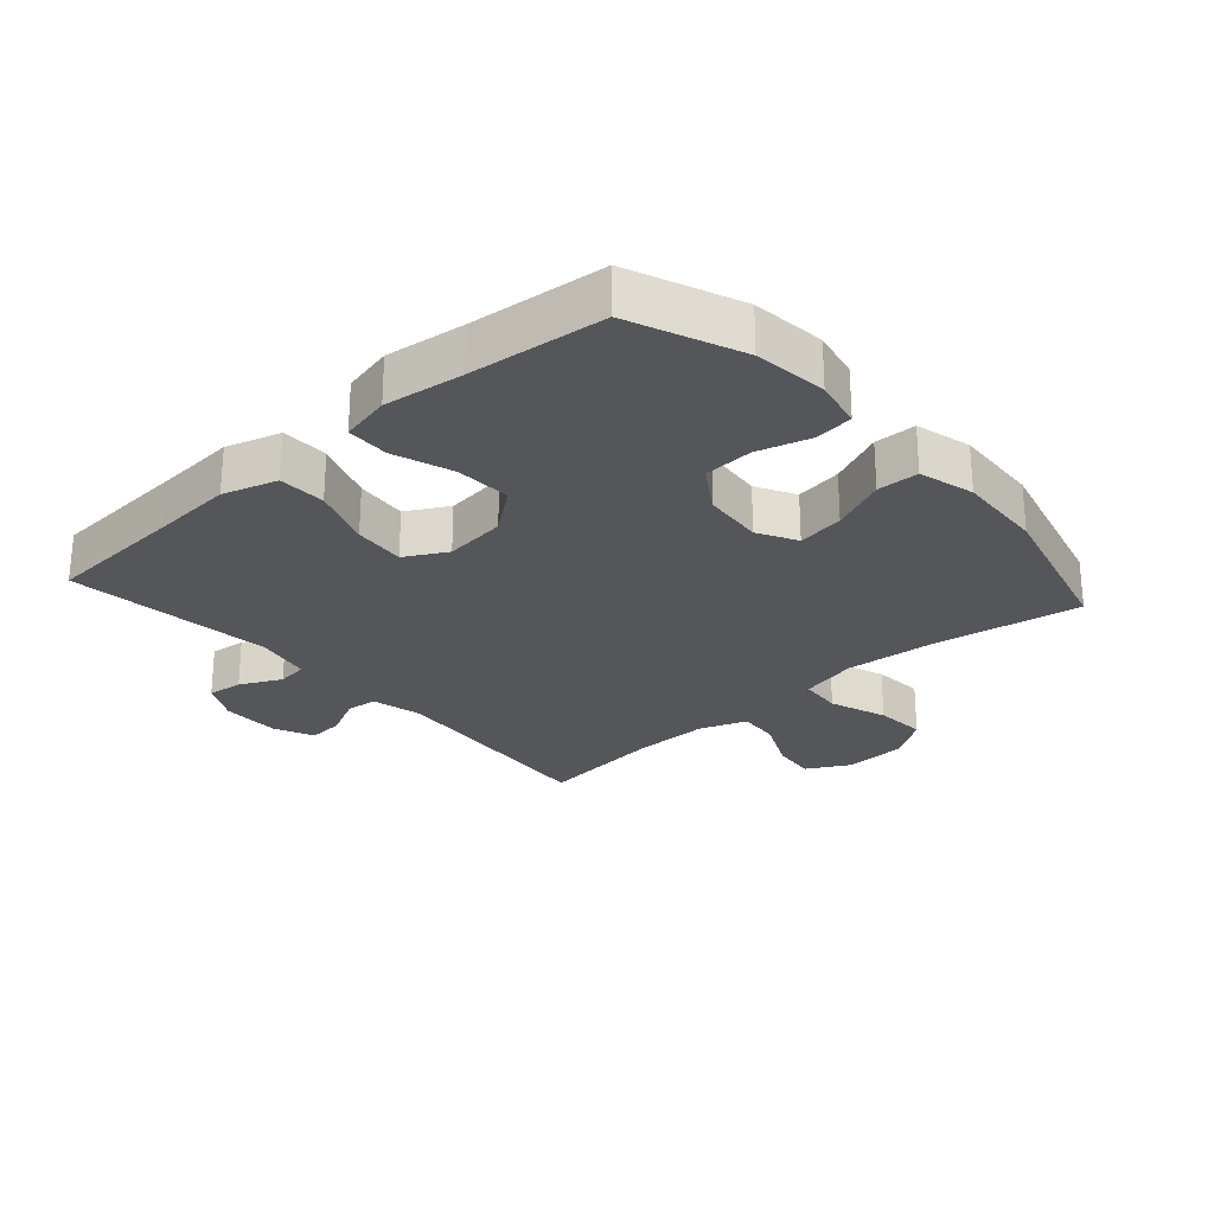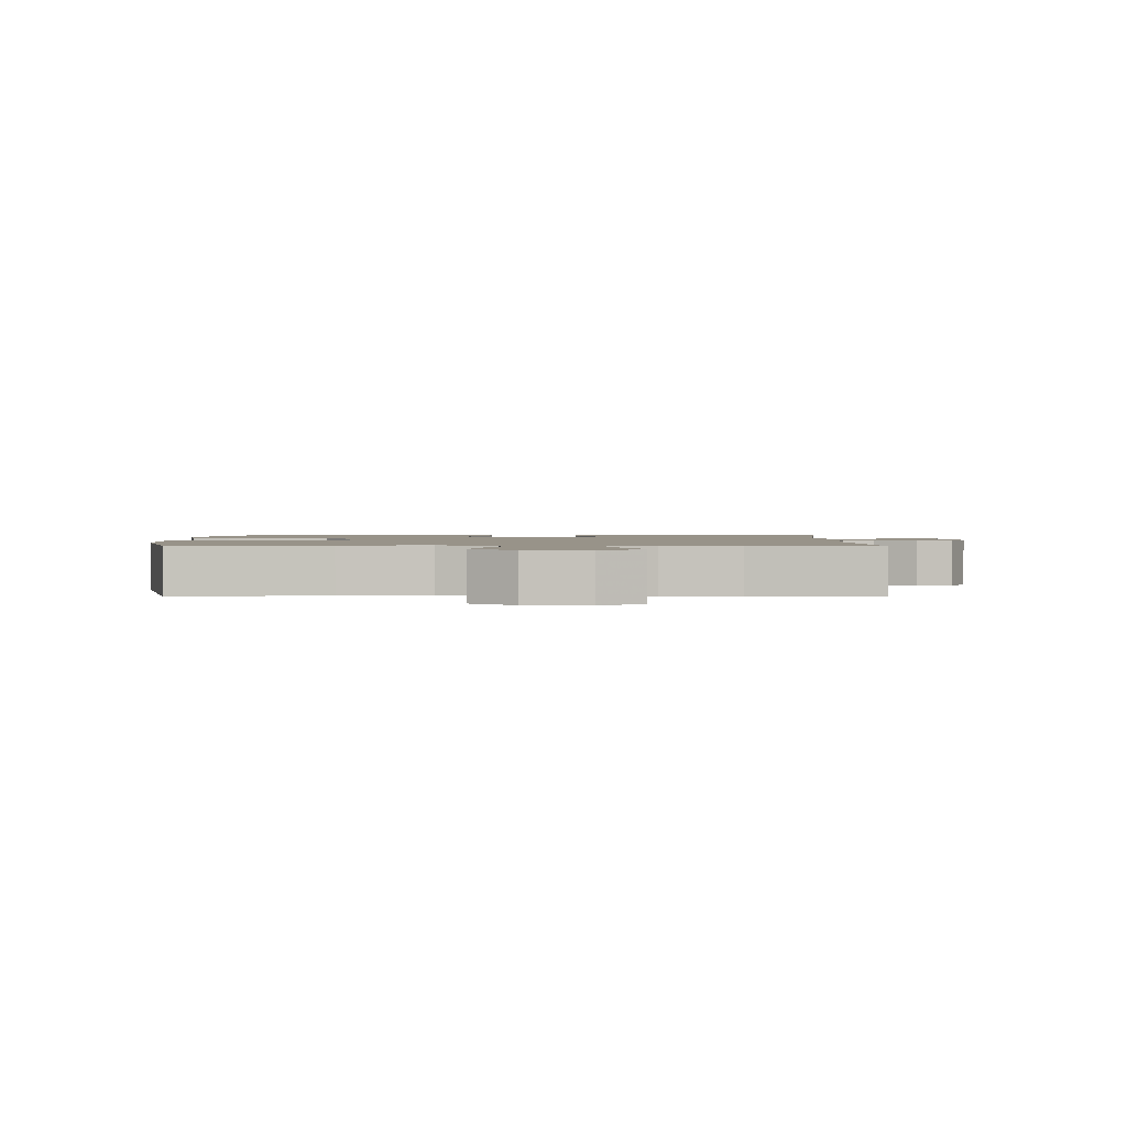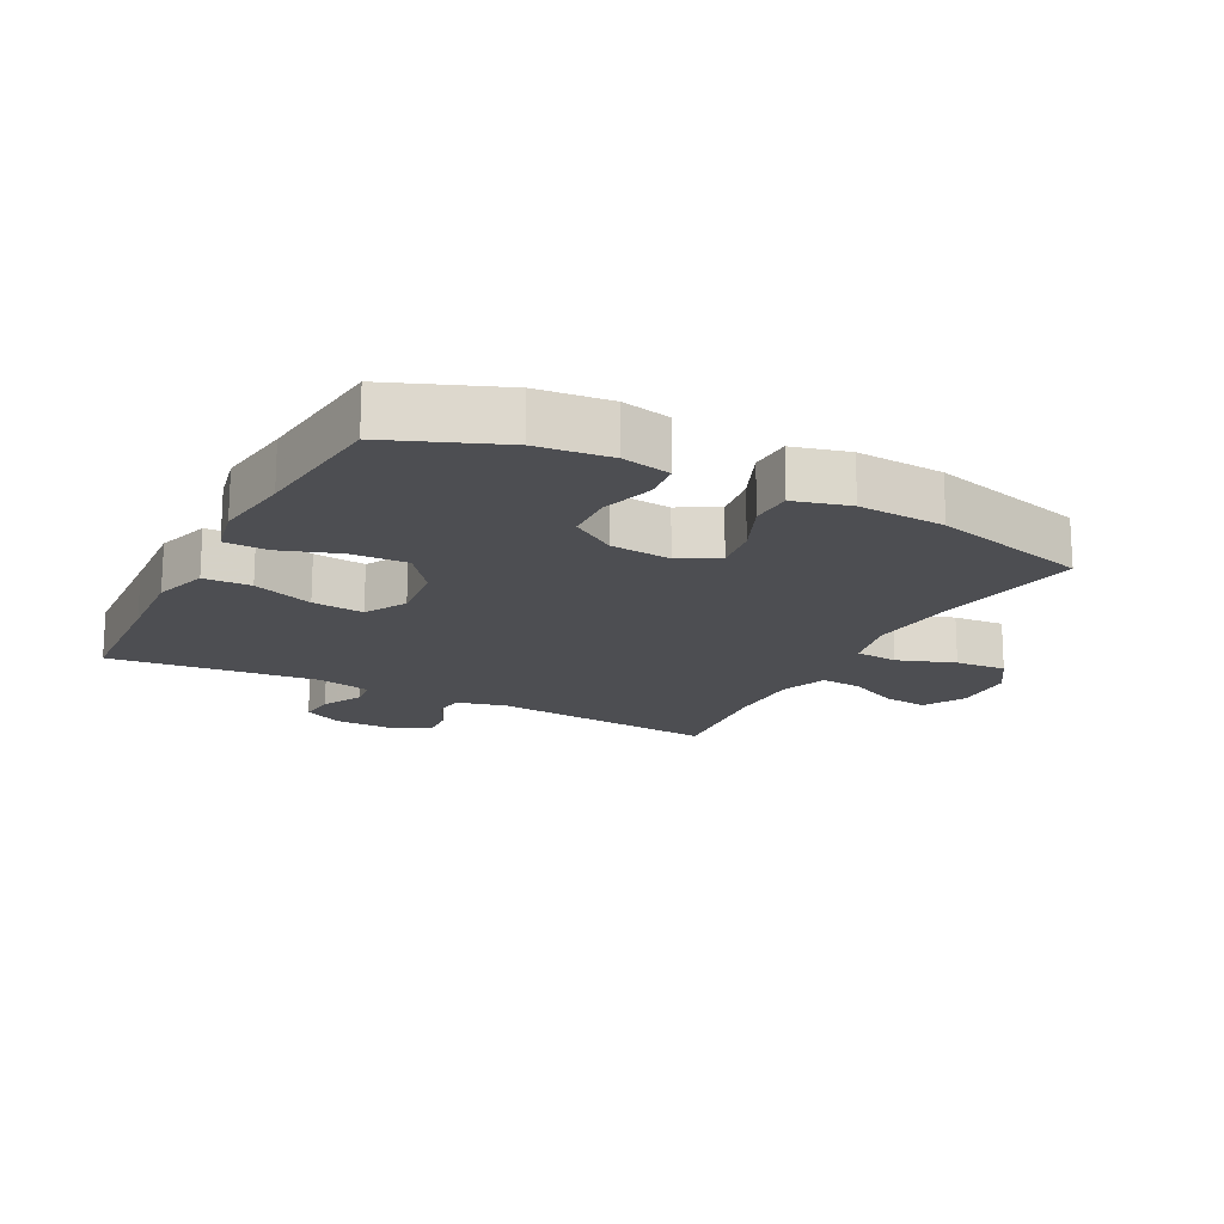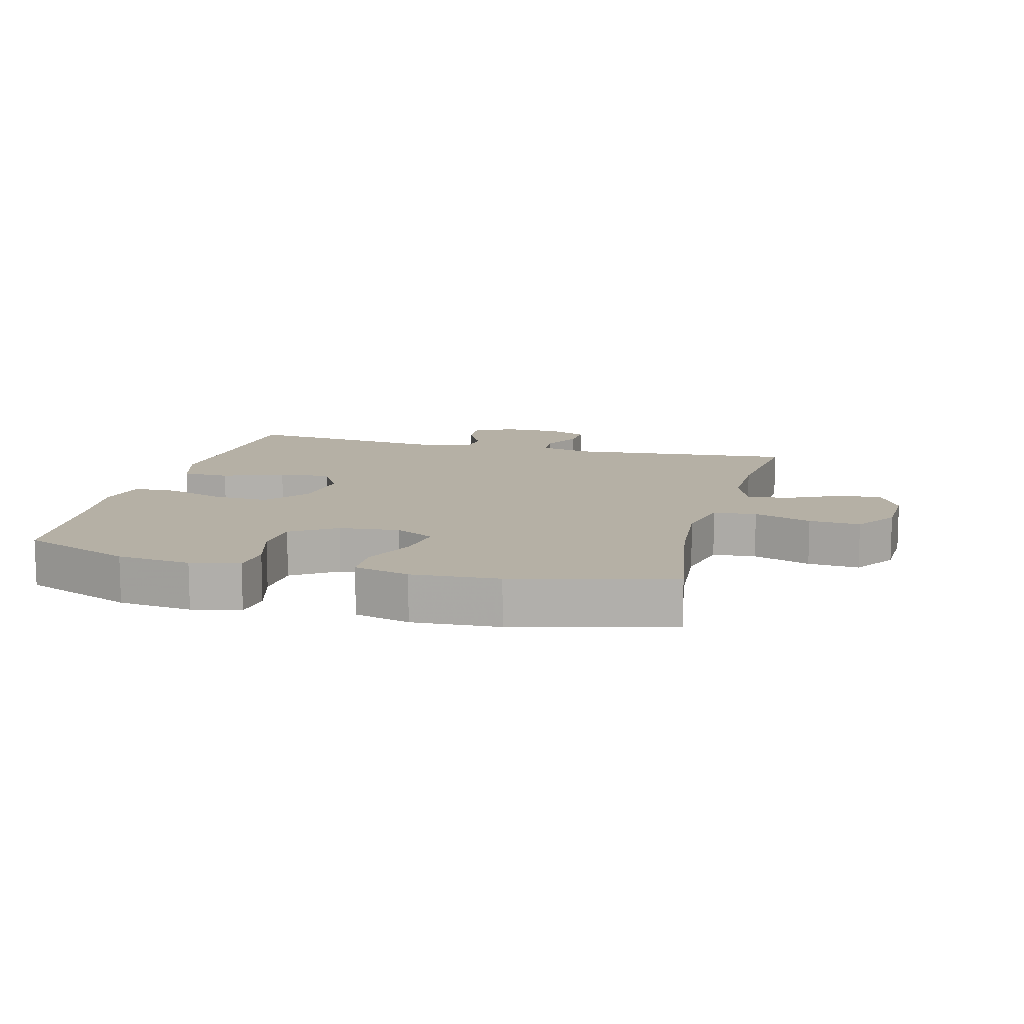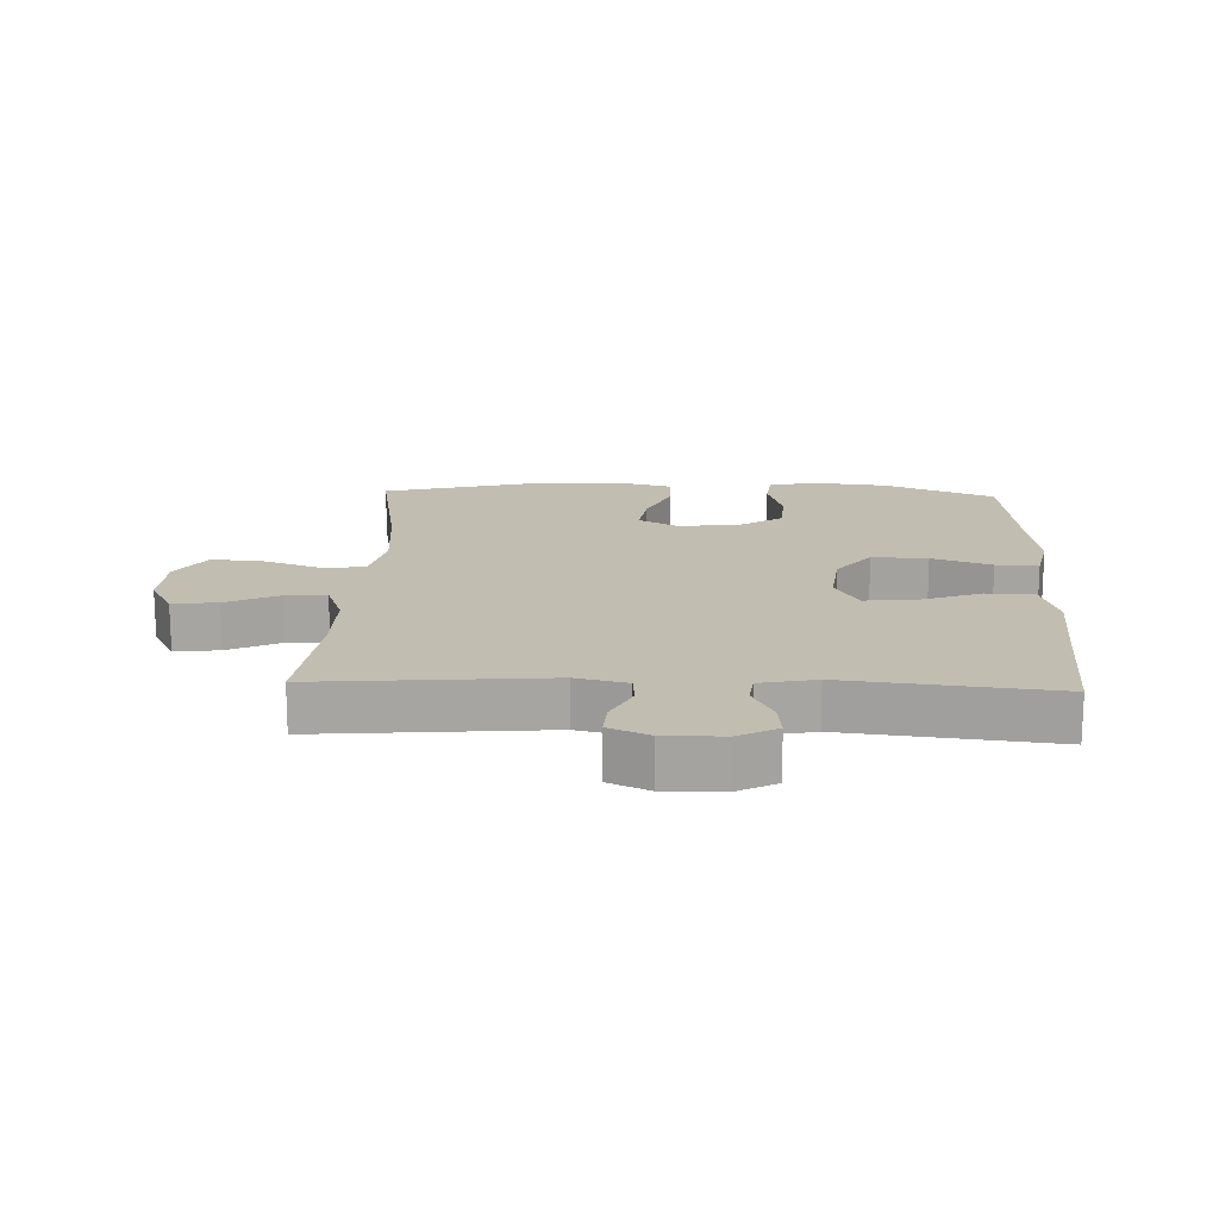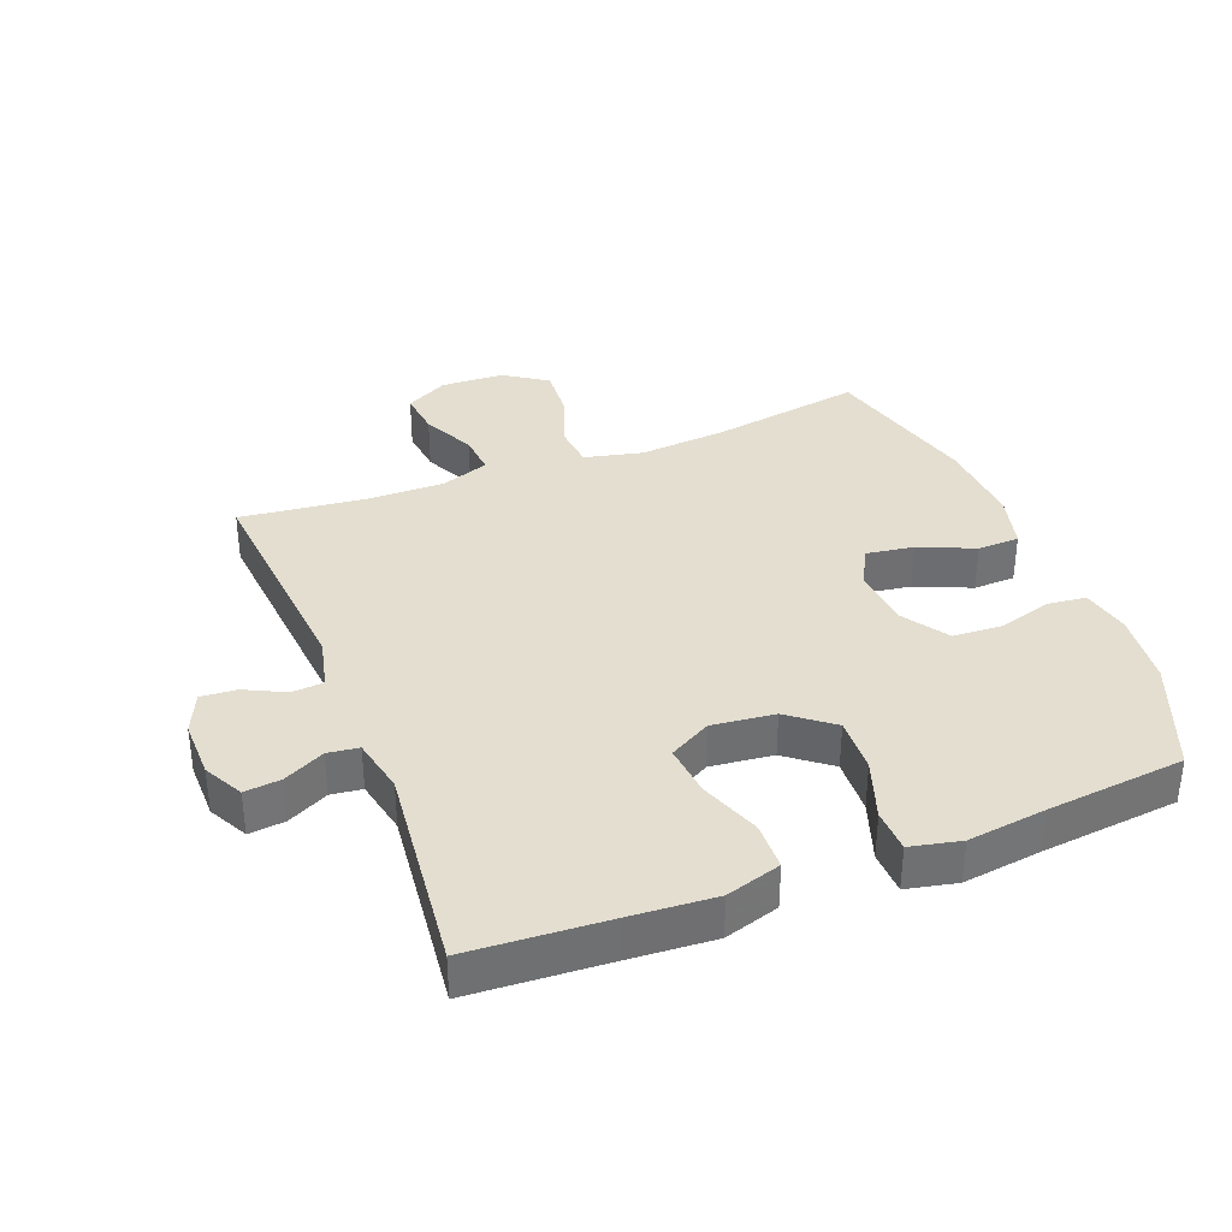
<metadata>
{"format":"obj","ext":"obj","renderer":"f3d","projection":"perspective","resolution":1024,"background":"white","views":[{"elev":-26.0,"azim":131.7,"up":"+Y"},{"elev":1.6,"azim":-89.5,"up":"+Y"},{"elev":-17.2,"azim":152.3,"up":"+Y"},{"elev":11.7,"azim":-165.5,"up":"+Y"},{"elev":16.7,"azim":2.2,"up":"+Y"},{"elev":35.7,"azim":68.7,"up":"+Y"}]}
</metadata>
<code>
v 0.5 0.07 0.5
v 0.513 0.07 0.287
v 0.522 0.07 0.154
v 0.496 0.07 0.069
v 0.422 0.07 0.067
v 0.327 0.07 0.102
v 0.246 0.07 0.11
v 0.21 0.07 0.045
v 0.221 0.07 -0.052
v 0.274 0.07 -0.12
v 0.361 0.07 -0.116
v 0.454 0.07 -0.084
v 0.521 0.07 -0.086
v 0.538 0.07 -0.164
v 0.522 0.07 -0.286
v 0.5 0.07 -0.5
v 0.327 0.07 -0.57
v 0.212 0.07 -0.583
v 0.136 0.07 -0.567
v 0.129 0.07 -0.507
v 0.153 0.07 -0.424
v 0.149 0.07 -0.347
v 0.079 0.07 -0.301
v -0.016 0.07 -0.292
v -0.077 0.07 -0.325
v -0.066 0.07 -0.398
v -0.029 0.07 -0.484
v -0.031 0.07 -0.549
v -0.118 0.07 -0.572
v -0.254 0.07 -0.564
v -0.5 0.07 -0.5
v -0.461 0.07 -0.266
v -0.449 0.07 -0.128
v -0.47 0.07 -0.037
v -0.537 0.07 -0.031
v -0.627 0.07 -0.063
v -0.707 0.07 -0.069
v -0.752 0.07 -0.002
v -0.756 0.07 0.096
v -0.72 0.07 0.162
v -0.65 0.07 0.154
v -0.568 0.07 0.115
v -0.504 0.07 0.11
v -0.477 0.07 0.184
v -0.478 0.07 0.303
v -0.5 0.07 0.5
v -0.143 0.07 0.469
v -0.063 0.07 0.488
v -0.059 0.07 0.537
v -0.09 0.07 0.6
v -0.094 0.07 0.655
v -0.031 0.07 0.683
v 0.06 0.07 0.682
v 0.121 0.07 0.65
v 0.115 0.07 0.594
v 0.083 0.07 0.53
v 0.089 0.07 0.482
v 0.176 0.07 0.464
v 0.5 0 0.5
v 0.513 0 0.287
v 0.522 0 0.154
v 0.496 0 0.069
v 0.422 0 0.067
v 0.327 0 0.102
v 0.246 0 0.11
v 0.21 0 0.045
v 0.221 0 -0.052
v 0.274 0 -0.12
v 0.361 0 -0.116
v 0.454 0 -0.084
v 0.521 0 -0.086
v 0.538 0 -0.164
v 0.522 0 -0.286
v 0.5 0 -0.5
v 0.327 0 -0.57
v 0.212 0 -0.583
v 0.136 0 -0.567
v 0.129 0 -0.507
v 0.153 0 -0.424
v 0.149 0 -0.347
v 0.079 0 -0.301
v -0.016 0 -0.292
v -0.077 0 -0.325
v -0.066 0 -0.398
v -0.029 0 -0.484
v -0.031 0 -0.549
v -0.118 0 -0.572
v -0.254 0 -0.564
v -0.5 0 -0.5
v -0.461 0 -0.266
v -0.449 0 -0.128
v -0.47 0 -0.037
v -0.537 0 -0.031
v -0.627 0 -0.063
v -0.707 0 -0.069
v -0.752 0 -0.002
v -0.756 0 0.096
v -0.72 0 0.162
v -0.65 0 0.154
v -0.568 0 0.115
v -0.504 0 0.11
v -0.477 0 0.184
v -0.478 0 0.303
v -0.5 0 0.5
v -0.143 0 0.469
v -0.063 0 0.488
v -0.059 0 0.537
v -0.09 0 0.6
v -0.094 0 0.655
v -0.031 0 0.683
v 0.06 0 0.682
v 0.121 0 0.65
v 0.115 0 0.594
v 0.083 0 0.53
v 0.089 0 0.482
v 0.176 0 0.464
f 54 55 56
f 53 54 56
f 52 53 56
f 51 52 56
f 50 51 56
f 49 50 56
f 48 49 56 57
f 47 48 57 58
f 45 46 47
f 44 45 47 58
f 40 41 42
f 39 40 42
f 38 39 42
f 37 38 42
f 36 37 42
f 35 36 42
f 34 35 42 43
f 30 31 32
f 29 30 32
f 28 29 32
f 27 28 32
f 26 27 32
f 25 26 32 33
f 24 25 33 34
f 19 20 21
f 18 19 21
f 17 18 21
f 16 17 21
f 15 16 21
f 15 21 22
f 14 15 22
f 13 14 22
f 12 13 22
f 11 12 22
f 10 11 22 23
f 4 5 6
f 3 4 6
f 2 3 6
f 2 6 7
f 1 2 7
f 58 1 7
f 44 58 7 8
f 34 43 44
f 24 34 44
f 23 24 44
f 10 23 44
f 9 10 44
f 8 9 44
f 114 113 112
f 114 112 111
f 114 111 110
f 114 110 109
f 114 109 108
f 114 108 107
f 115 114 107 106
f 116 115 106 105
f 105 104 103
f 116 105 103 102
f 100 99 98
f 100 98 97
f 100 97 96
f 100 96 95
f 100 95 94
f 100 94 93
f 101 100 93 92
f 90 89 88
f 90 88 87
f 90 87 86
f 90 86 85
f 90 85 84
f 91 90 84 83
f 92 91 83 82
f 79 78 77
f 79 77 76
f 79 76 75
f 79 75 74
f 79 74 73
f 80 79 73
f 80 73 72
f 80 72 71
f 80 71 70
f 80 70 69
f 81 80 69 68
f 64 63 62
f 64 62 61
f 64 61 60
f 65 64 60
f 65 60 59
f 65 59 116
f 66 65 116 102
f 102 101 92
f 102 92 82
f 102 82 81
f 102 81 68
f 102 68 67
f 102 67 66
f 1 59 60 2
f 2 60 61 3
f 3 61 62 4
f 4 62 63 5
f 5 63 64 6
f 6 64 65 7
f 7 65 66 8
f 8 66 67 9
f 9 67 68 10
f 10 68 69 11
f 11 69 70 12
f 12 70 71 13
f 13 71 72 14
f 14 72 73 15
f 15 73 74 16
f 16 74 75 17
f 17 75 76 18
f 18 76 77 19
f 19 77 78 20
f 20 78 79 21
f 21 79 80 22
f 22 80 81 23
f 23 81 82 24
f 24 82 83 25
f 25 83 84 26
f 26 84 85 27
f 27 85 86 28
f 28 86 87 29
f 29 87 88 30
f 30 88 89 31
f 31 89 90 32
f 32 90 91 33
f 33 91 92 34
f 34 92 93 35
f 35 93 94 36
f 36 94 95 37
f 37 95 96 38
f 38 96 97 39
f 39 97 98 40
f 40 98 99 41
f 41 99 100 42
f 42 100 101 43
f 43 101 102 44
f 44 102 103 45
f 45 103 104 46
f 46 104 105 47
f 47 105 106 48
f 48 106 107 49
f 49 107 108 50
f 50 108 109 51
f 51 109 110 52
f 52 110 111 53
f 53 111 112 54
f 54 112 113 55
f 55 113 114 56
f 56 114 115 57
f 57 115 116 58
f 58 116 59 1

</code>
